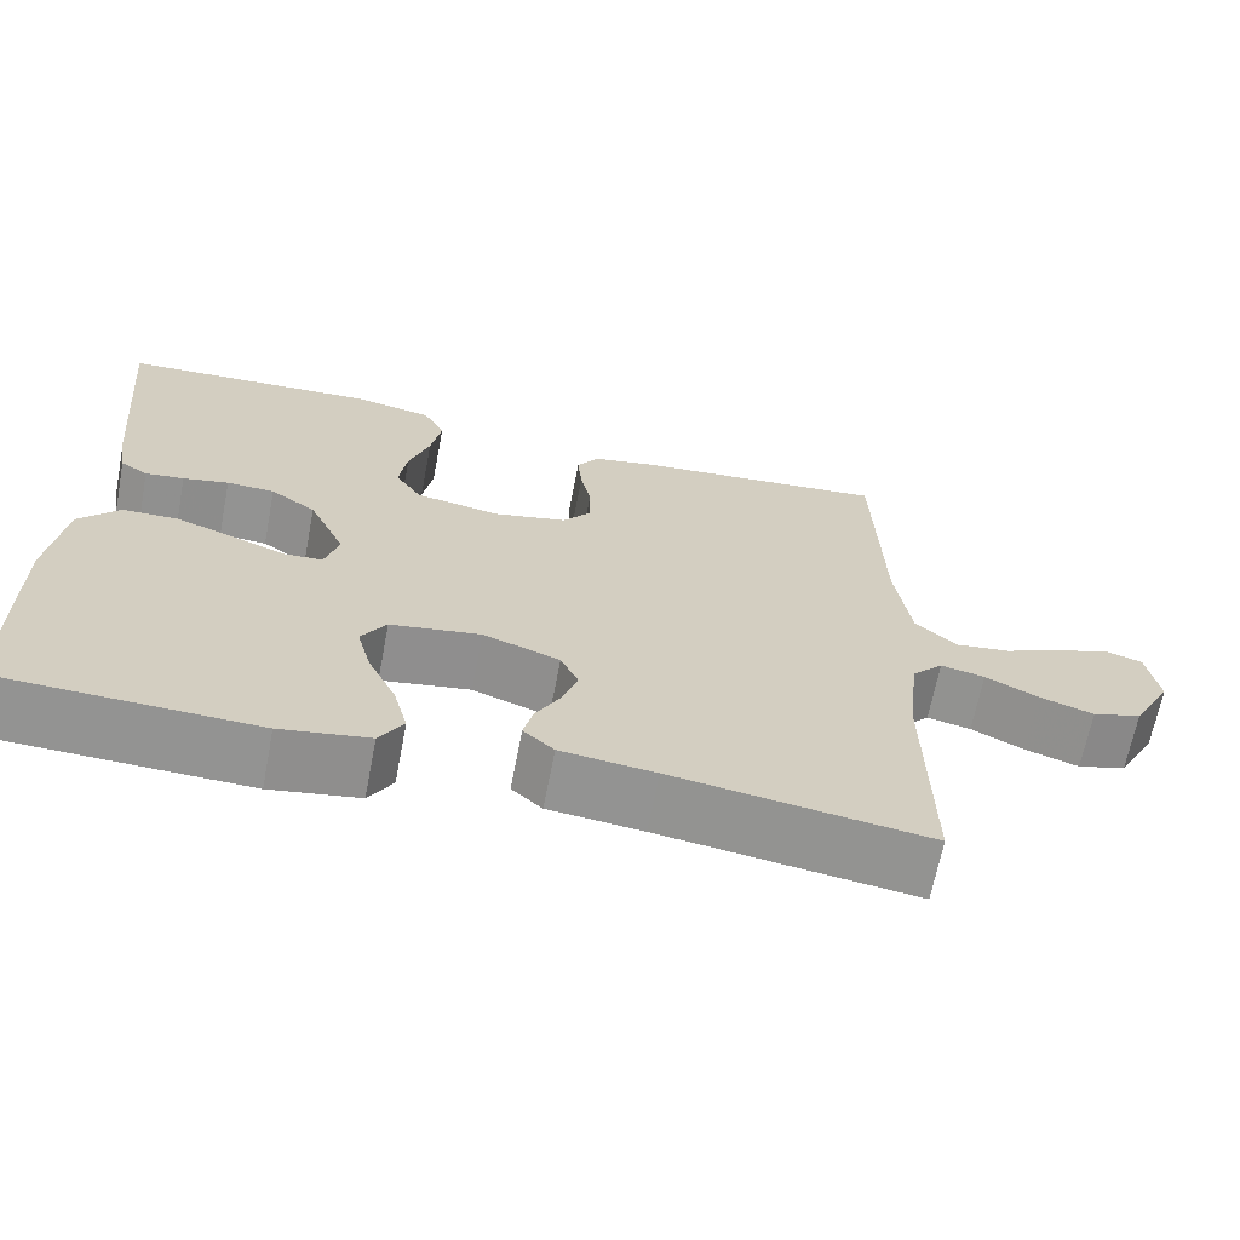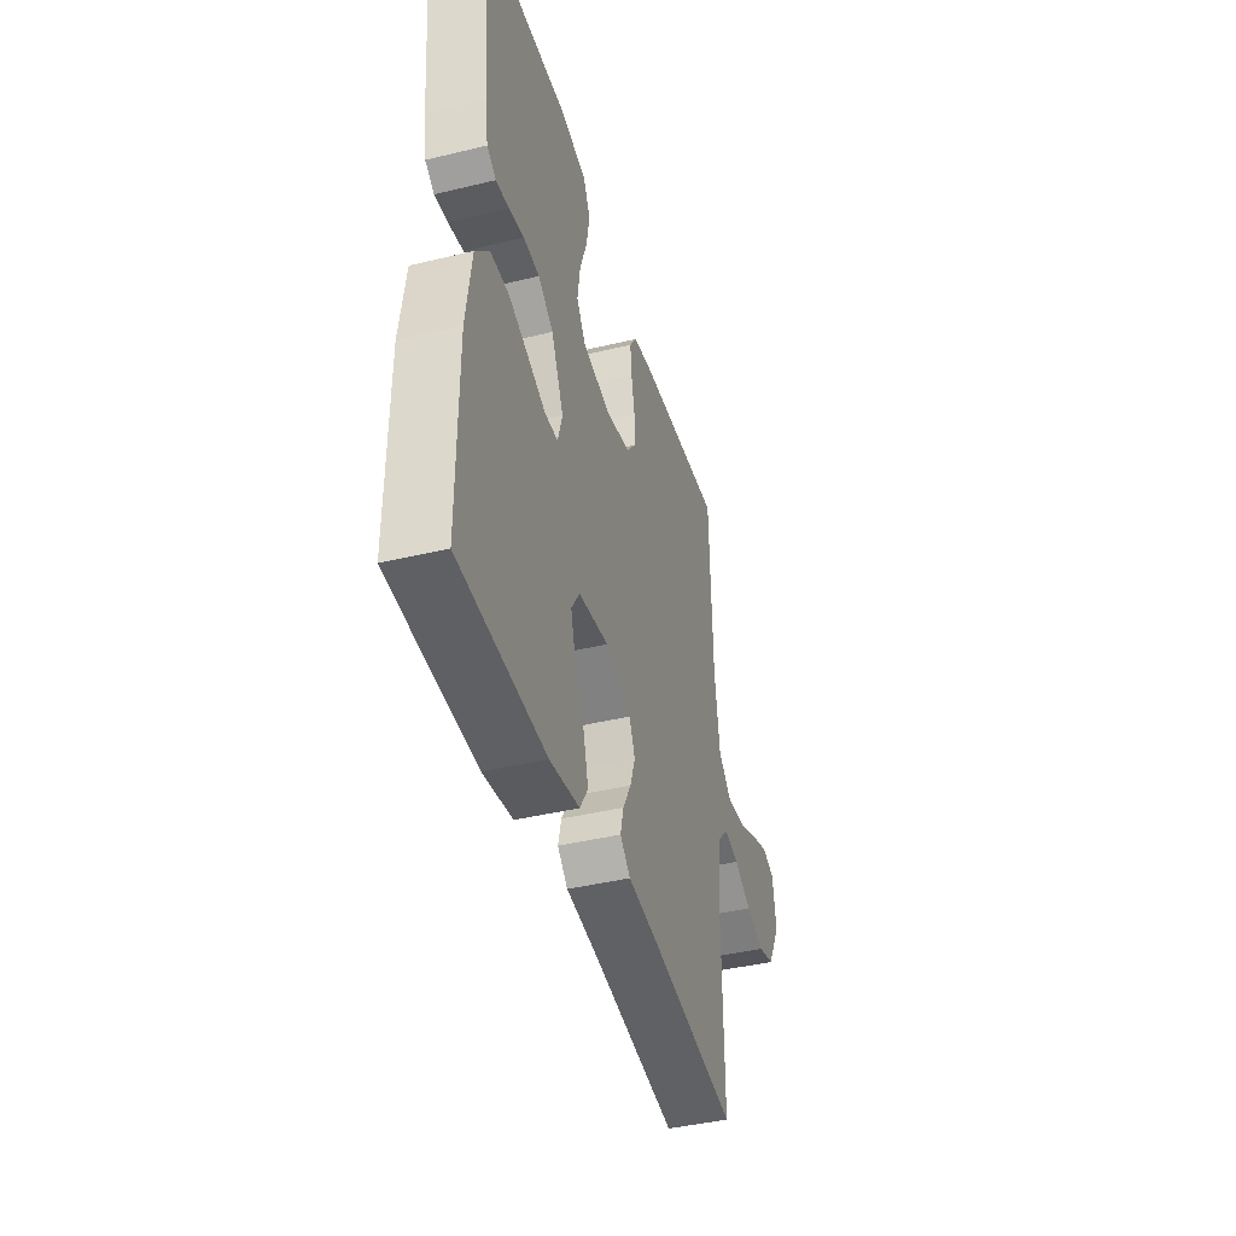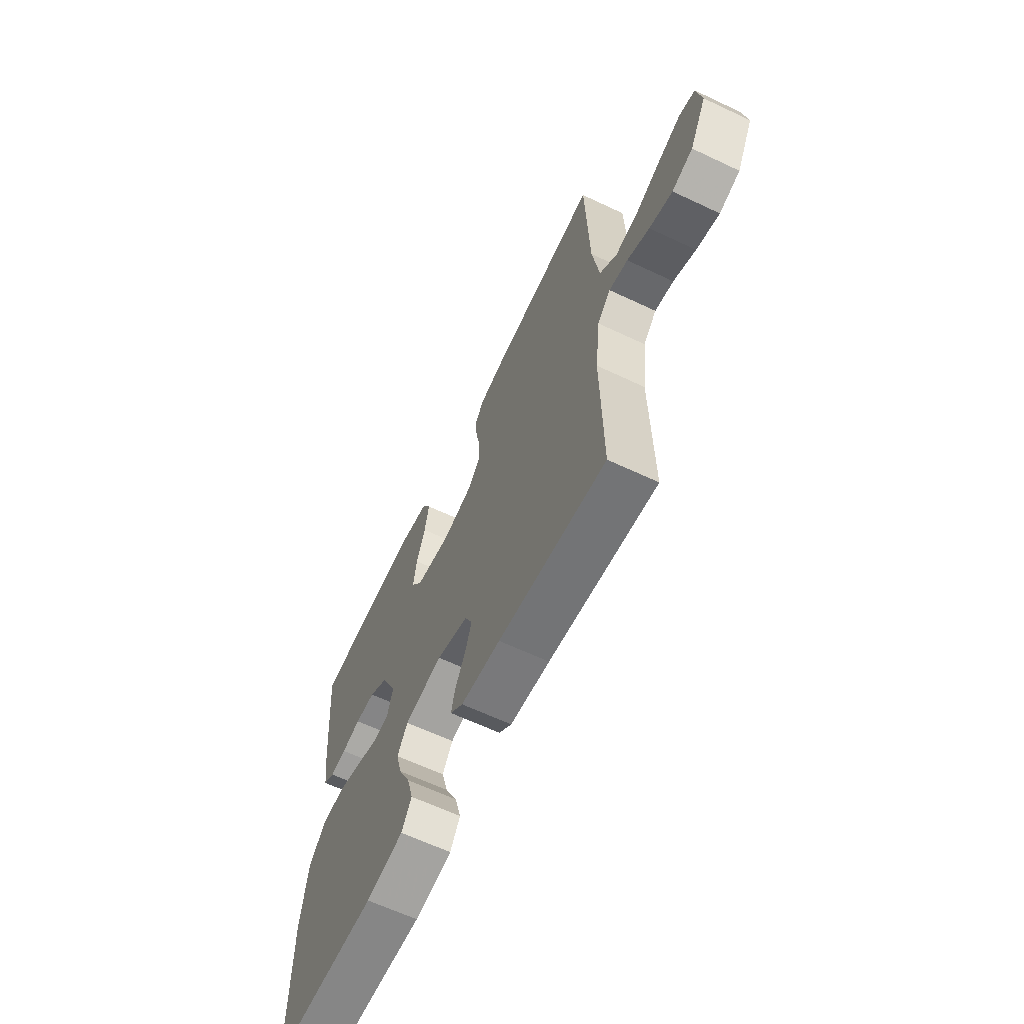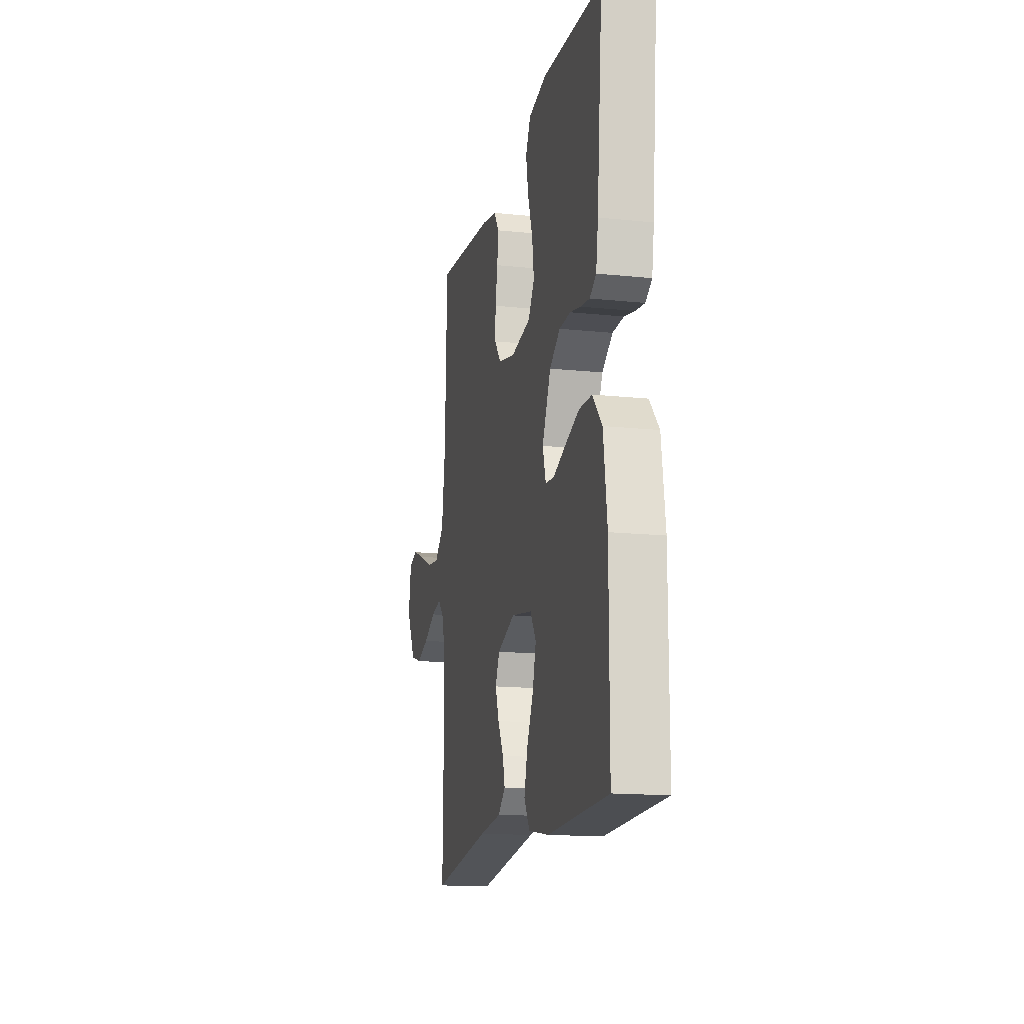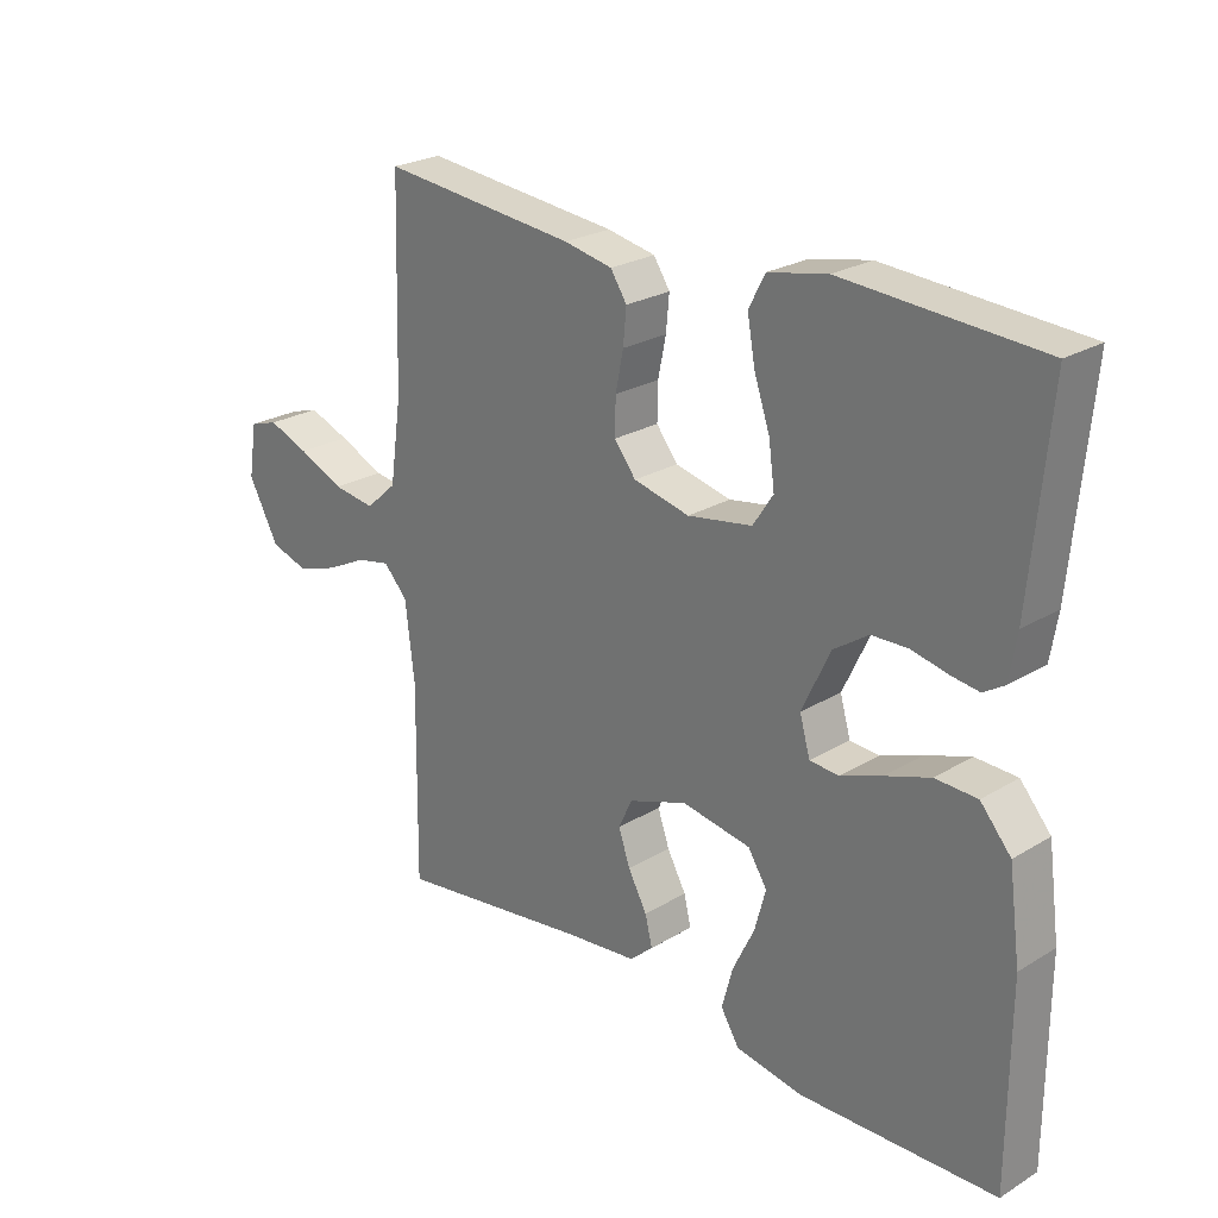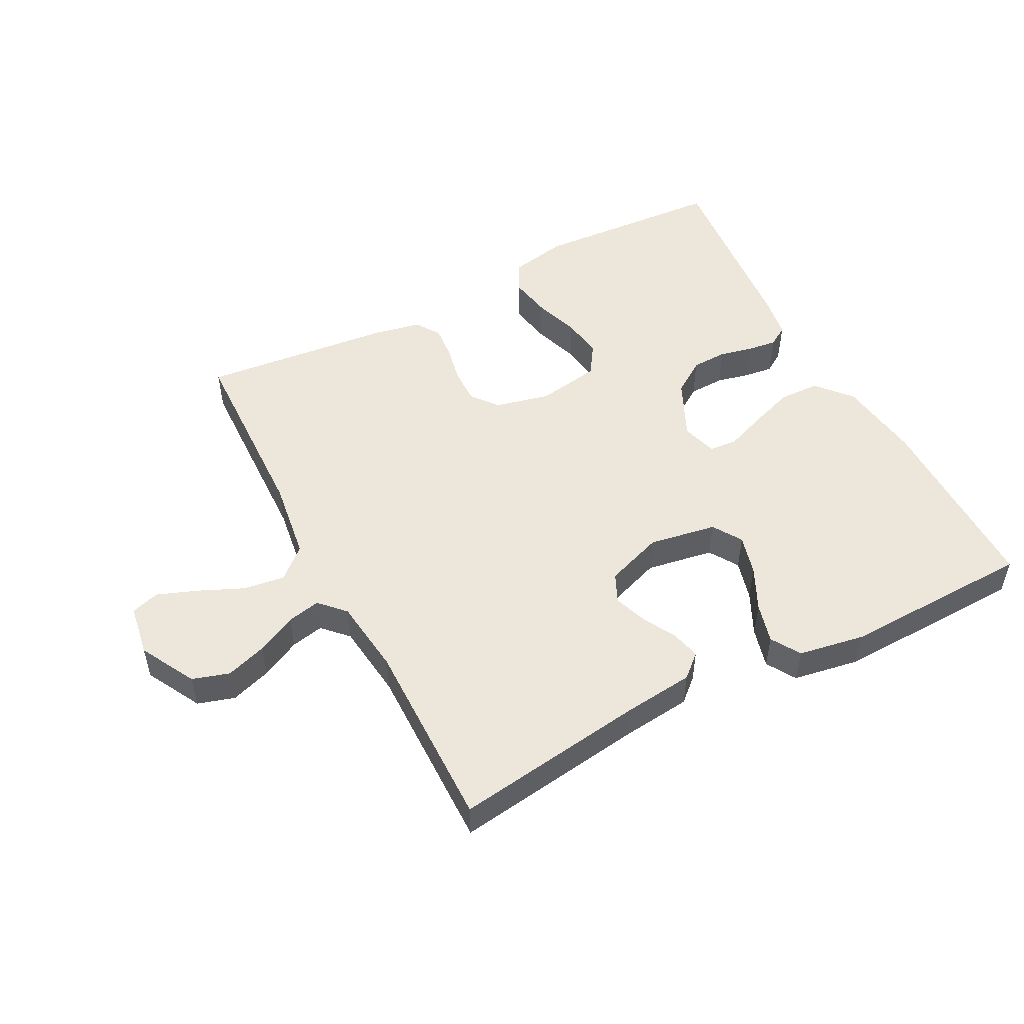
<metadata>
{"format":"obj","ext":"obj","renderer":"f3d","projection":"perspective","resolution":1024,"background":"white","views":[{"elev":-66.5,"azim":-11.0,"up":"+Z"},{"elev":-42.3,"azim":-73.9,"up":"+Z"},{"elev":-63.8,"azim":64.5,"up":"+Z"},{"elev":-15.4,"azim":-102.5,"up":"+Z"},{"elev":24.5,"azim":-134.6,"up":"+Z"},{"elev":50.9,"azim":152.4,"up":"+Y"}]}
</metadata>
<code>
v 0.5 0.07 0.5
v 0.509 0.07 0.2
v 0.527 0.07 0.074
v 0.575 0.07 0.031
v 0.64 0.07 0.04
v 0.71 0.07 0.071
v 0.773 0.07 0.095
v 0.817 0.07 0.081
v 0.83 0.07 0
v 0.783 0.07 -0.087
v 0.725 0.07 -0.105
v 0.661 0.07 -0.084
v 0.599 0.07 -0.053
v 0.547 0.07 -0.042
v 0.51 0.07 -0.081
v 0.496 0.07 -0.2
v 0.5 0.07 -0.5
v 0.2 0.07 -0.458
v 0.089 0.07 -0.446
v 0.053 0.07 -0.414
v 0.064 0.07 -0.369
v 0.093 0.07 -0.316
v 0.111 0.07 -0.264
v 0.09 0.07 -0.219
v 0 0.07 -0.187
v -0.106 0.07 -0.205
v -0.135 0.07 -0.251
v -0.118 0.07 -0.314
v -0.085 0.07 -0.382
v -0.068 0.07 -0.445
v -0.096 0.07 -0.491
v -0.2 0.07 -0.509
v -0.5 0.07 -0.5
v -0.501 0.07 -0.2
v -0.483 0.07 -0.067
v -0.436 0.07 -0.013
v -0.372 0.07 -0.011
v -0.303 0.07 -0.035
v -0.24 0.07 -0.059
v -0.195 0.07 -0.056
v -0.179 0.07 0
v -0.222 0.07 0.092
v -0.275 0.07 0.128
v -0.331 0.07 0.13
v -0.384 0.07 0.118
v -0.429 0.07 0.112
v -0.461 0.07 0.132
v -0.472 0.07 0.2
v -0.5 0.07 0.5
v -0.2 0.07 0.519
v -0.11 0.07 0.501
v -0.085 0.07 0.453
v -0.097 0.07 0.387
v -0.121 0.07 0.316
v -0.13 0.07 0.251
v -0.099 0.07 0.204
v 0 0.07 0.187
v 0.086 0.07 0.207
v 0.119 0.07 0.249
v 0.118 0.07 0.304
v 0.106 0.07 0.363
v 0.101 0.07 0.416
v 0.126 0.07 0.454
v 0.2 0.07 0.469
v 0.5 0 0.5
v 0.509 0 0.2
v 0.527 0 0.074
v 0.575 0 0.031
v 0.64 0 0.04
v 0.71 0 0.071
v 0.773 0 0.095
v 0.817 0 0.081
v 0.83 0 0
v 0.783 0 -0.087
v 0.725 0 -0.105
v 0.661 0 -0.084
v 0.599 0 -0.053
v 0.547 0 -0.042
v 0.51 0 -0.081
v 0.496 0 -0.2
v 0.5 0 -0.5
v 0.2 0 -0.458
v 0.089 0 -0.446
v 0.053 0 -0.414
v 0.064 0 -0.369
v 0.093 0 -0.316
v 0.111 0 -0.264
v 0.09 0 -0.219
v 0 0 -0.187
v -0.106 0 -0.205
v -0.135 0 -0.251
v -0.118 0 -0.314
v -0.085 0 -0.382
v -0.068 0 -0.445
v -0.096 0 -0.491
v -0.2 0 -0.509
v -0.5 0 -0.5
v -0.501 0 -0.2
v -0.483 0 -0.067
v -0.436 0 -0.013
v -0.372 0 -0.011
v -0.303 0 -0.035
v -0.24 0 -0.059
v -0.195 0 -0.056
v -0.179 0 0
v -0.222 0 0.092
v -0.275 0 0.128
v -0.331 0 0.13
v -0.384 0 0.118
v -0.429 0 0.112
v -0.461 0 0.132
v -0.472 0 0.2
v -0.5 0 0.5
v -0.2 0 0.519
v -0.11 0 0.501
v -0.085 0 0.453
v -0.097 0 0.387
v -0.121 0 0.316
v -0.13 0 0.251
v -0.099 0 0.204
v 0 0 0.187
v 0.086 0 0.207
v 0.119 0 0.249
v 0.118 0 0.304
v 0.106 0 0.363
v 0.101 0 0.416
v 0.126 0 0.454
v 0.2 0 0.469
f 64 1 2
f 63 64 2
f 62 63 2
f 61 62 2
f 60 61 2
f 59 60 2 3
f 58 59 3 4
f 57 58 4
f 56 57 4
f 52 53 54
f 51 52 54
f 50 51 54
f 49 50 54
f 48 49 54
f 47 48 54
f 46 47 54
f 45 46 54
f 44 45 54
f 43 44 54 55
f 42 43 55 56
f 37 38 39
f 36 37 39
f 35 36 39
f 34 35 39
f 33 34 39
f 32 33 39
f 31 32 39
f 30 31 39
f 28 29 30
f 28 30 39
f 27 28 39 40
f 20 21 22
f 19 20 22
f 18 19 22
f 18 22 23
f 17 18 23
f 16 17 23
f 15 16 23 24
f 11 12 13
f 10 11 13
f 9 10 13
f 8 9 13
f 7 8 13
f 6 7 13
f 5 6 13
f 4 5 13 14
f 15 24 25
f 14 15 25
f 4 14 25
f 56 4 25
f 42 56 25
f 41 42 25
f 26 27 40 41
f 25 26 41
f 66 65 128
f 66 128 127
f 66 127 126
f 66 126 125
f 66 125 124
f 67 66 124 123
f 68 67 123 122
f 68 122 121
f 68 121 120
f 118 117 116
f 118 116 115
f 118 115 114
f 118 114 113
f 118 113 112
f 118 112 111
f 118 111 110
f 118 110 109
f 118 109 108
f 119 118 108 107
f 120 119 107 106
f 103 102 101
f 103 101 100
f 103 100 99
f 103 99 98
f 103 98 97
f 103 97 96
f 103 96 95
f 103 95 94
f 94 93 92
f 103 94 92
f 104 103 92 91
f 86 85 84
f 86 84 83
f 86 83 82
f 87 86 82
f 87 82 81
f 87 81 80
f 88 87 80 79
f 77 76 75
f 77 75 74
f 77 74 73
f 77 73 72
f 77 72 71
f 77 71 70
f 77 70 69
f 78 77 69 68
f 89 88 79
f 89 79 78
f 89 78 68
f 89 68 120
f 89 120 106
f 89 106 105
f 105 104 91 90
f 105 90 89
f 1 65 66 2
f 2 66 67 3
f 3 67 68 4
f 4 68 69 5
f 5 69 70 6
f 6 70 71 7
f 7 71 72 8
f 8 72 73 9
f 9 73 74 10
f 10 74 75 11
f 11 75 76 12
f 12 76 77 13
f 13 77 78 14
f 14 78 79 15
f 15 79 80 16
f 16 80 81 17
f 17 81 82 18
f 18 82 83 19
f 19 83 84 20
f 20 84 85 21
f 21 85 86 22
f 22 86 87 23
f 23 87 88 24
f 24 88 89 25
f 25 89 90 26
f 26 90 91 27
f 27 91 92 28
f 28 92 93 29
f 29 93 94 30
f 30 94 95 31
f 31 95 96 32
f 32 96 97 33
f 33 97 98 34
f 34 98 99 35
f 35 99 100 36
f 36 100 101 37
f 37 101 102 38
f 38 102 103 39
f 39 103 104 40
f 40 104 105 41
f 41 105 106 42
f 42 106 107 43
f 43 107 108 44
f 44 108 109 45
f 45 109 110 46
f 46 110 111 47
f 47 111 112 48
f 48 112 113 49
f 49 113 114 50
f 50 114 115 51
f 51 115 116 52
f 52 116 117 53
f 53 117 118 54
f 54 118 119 55
f 55 119 120 56
f 56 120 121 57
f 57 121 122 58
f 58 122 123 59
f 59 123 124 60
f 60 124 125 61
f 61 125 126 62
f 62 126 127 63
f 63 127 128 64
f 64 128 65 1

</code>
